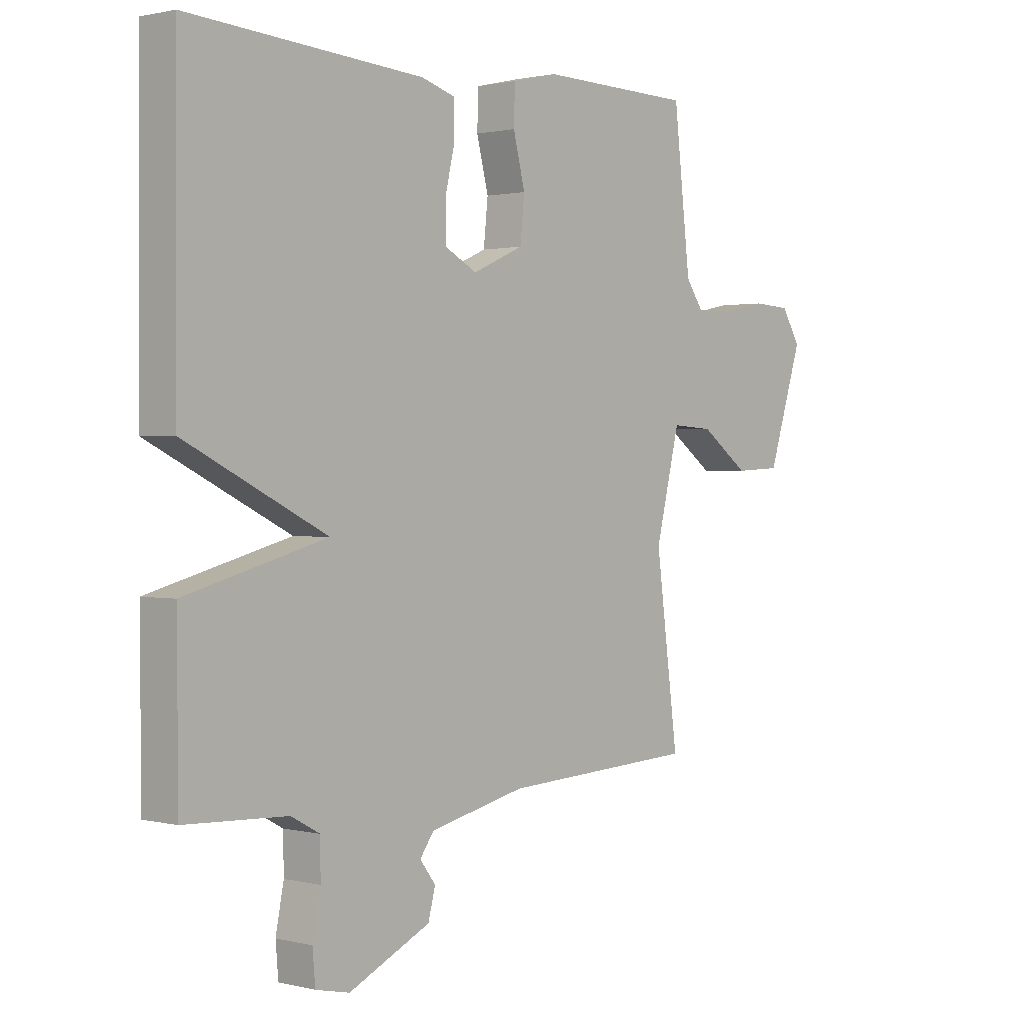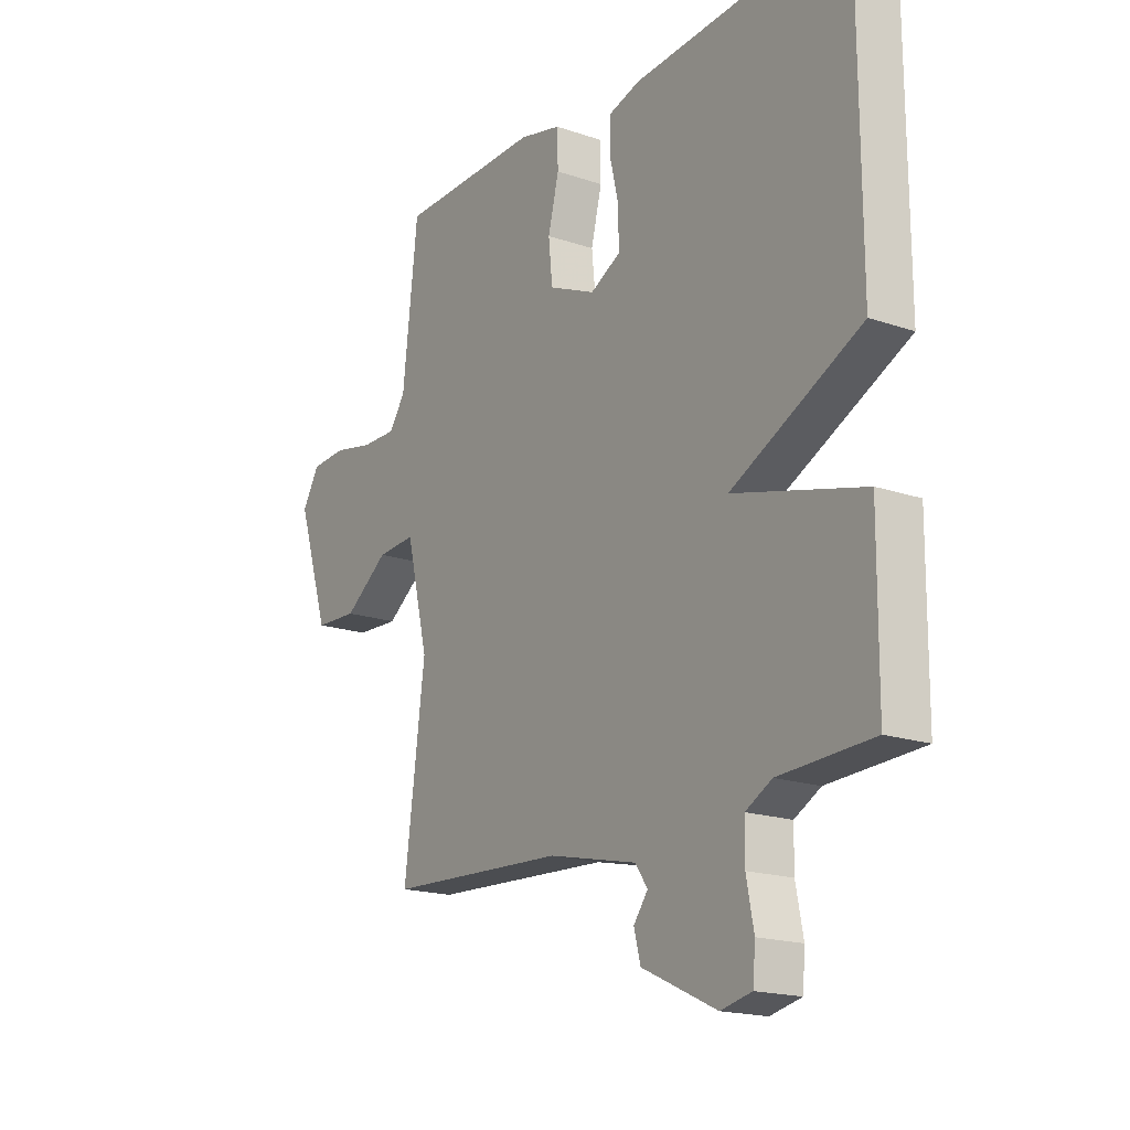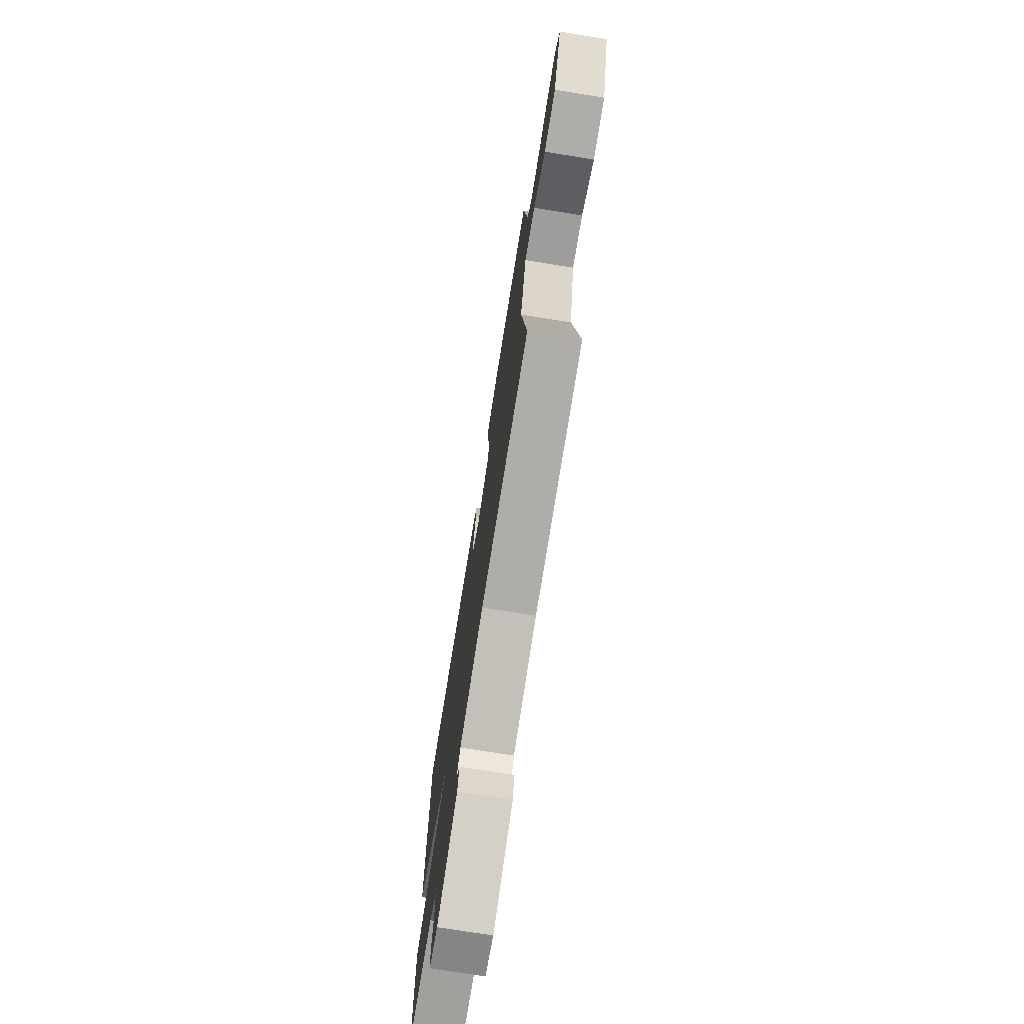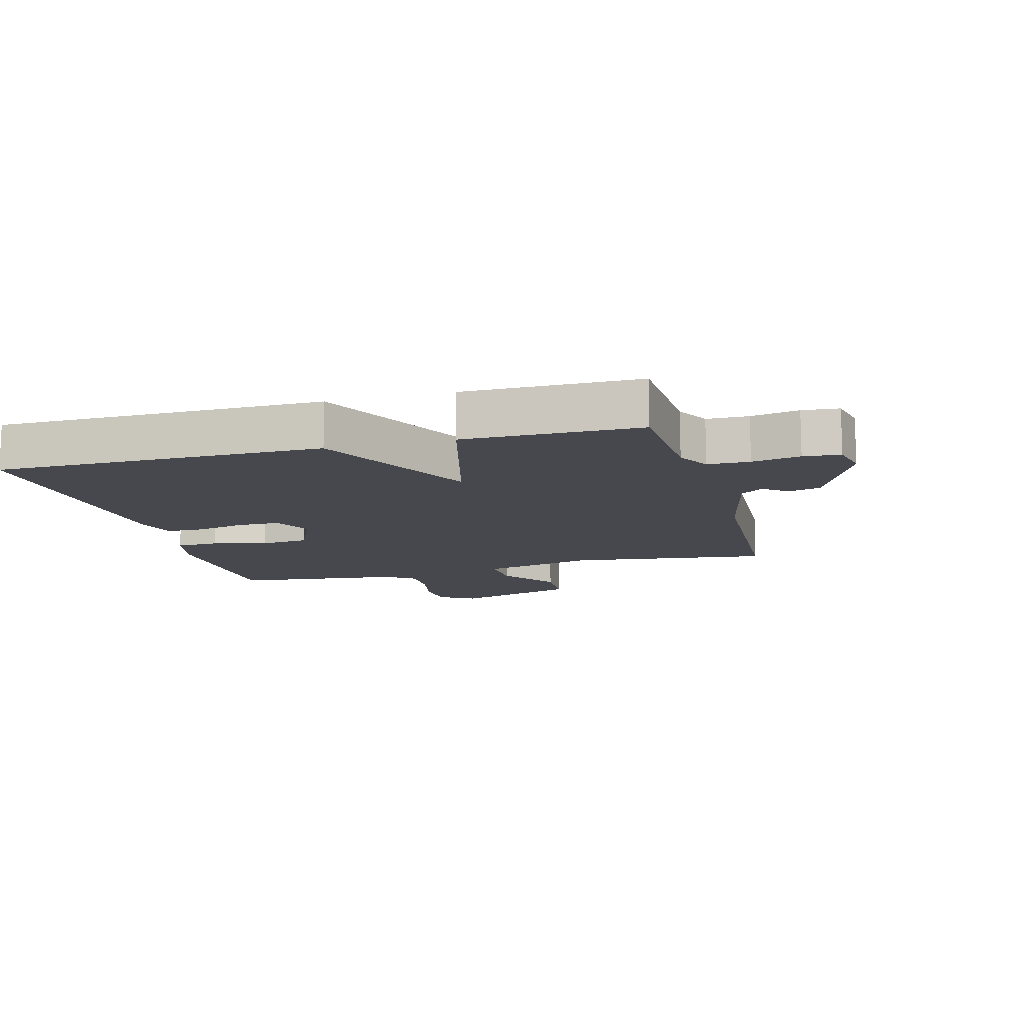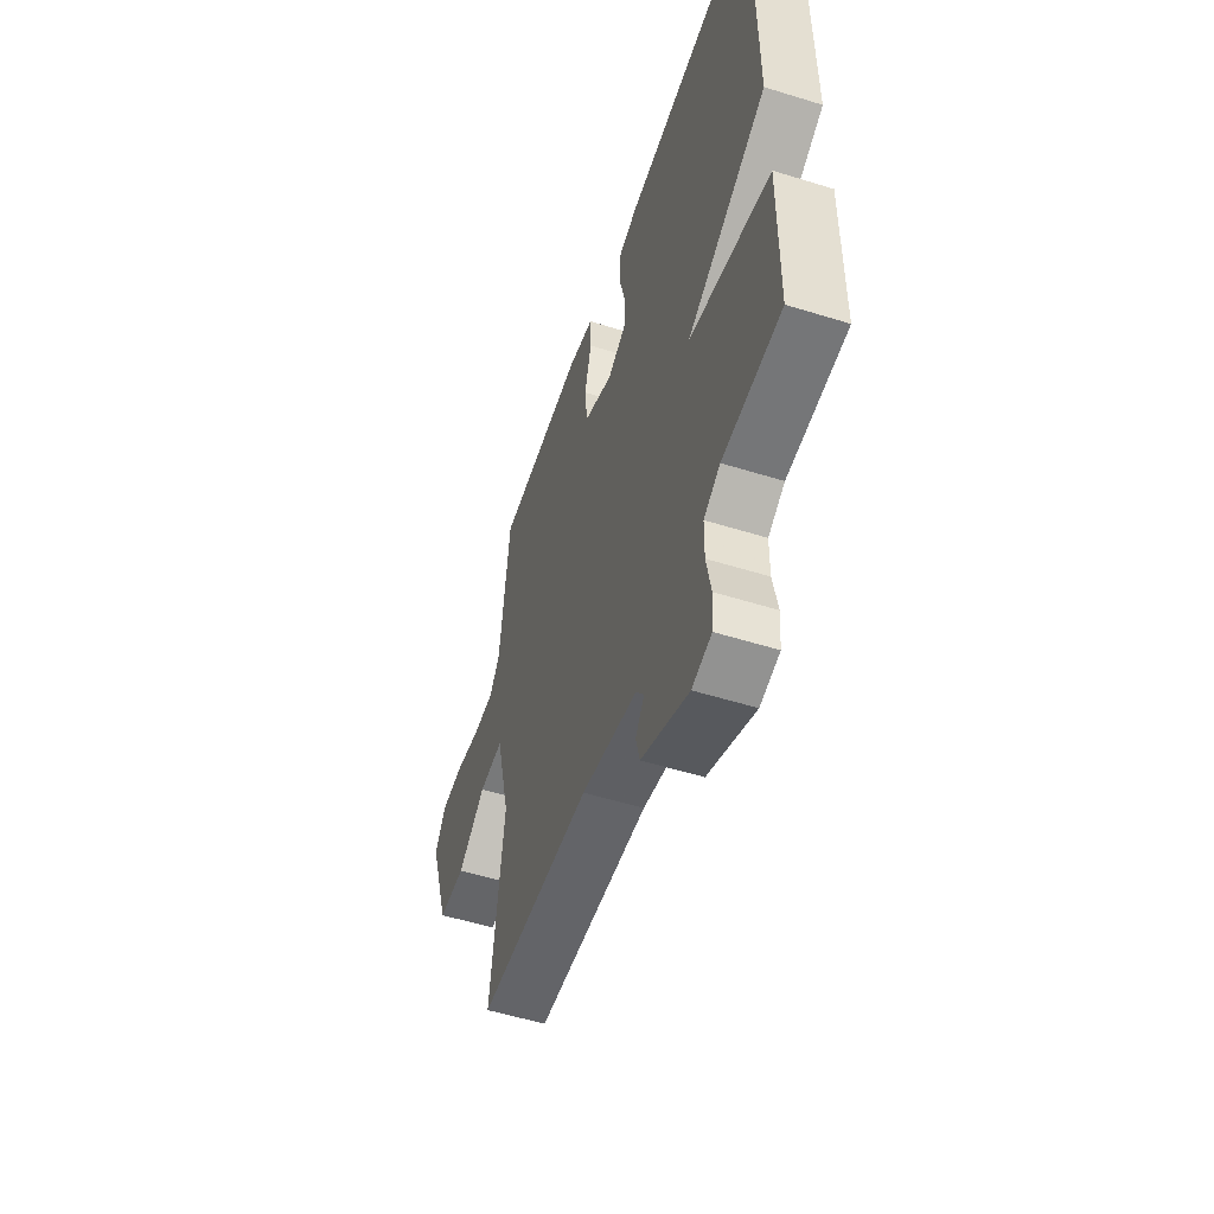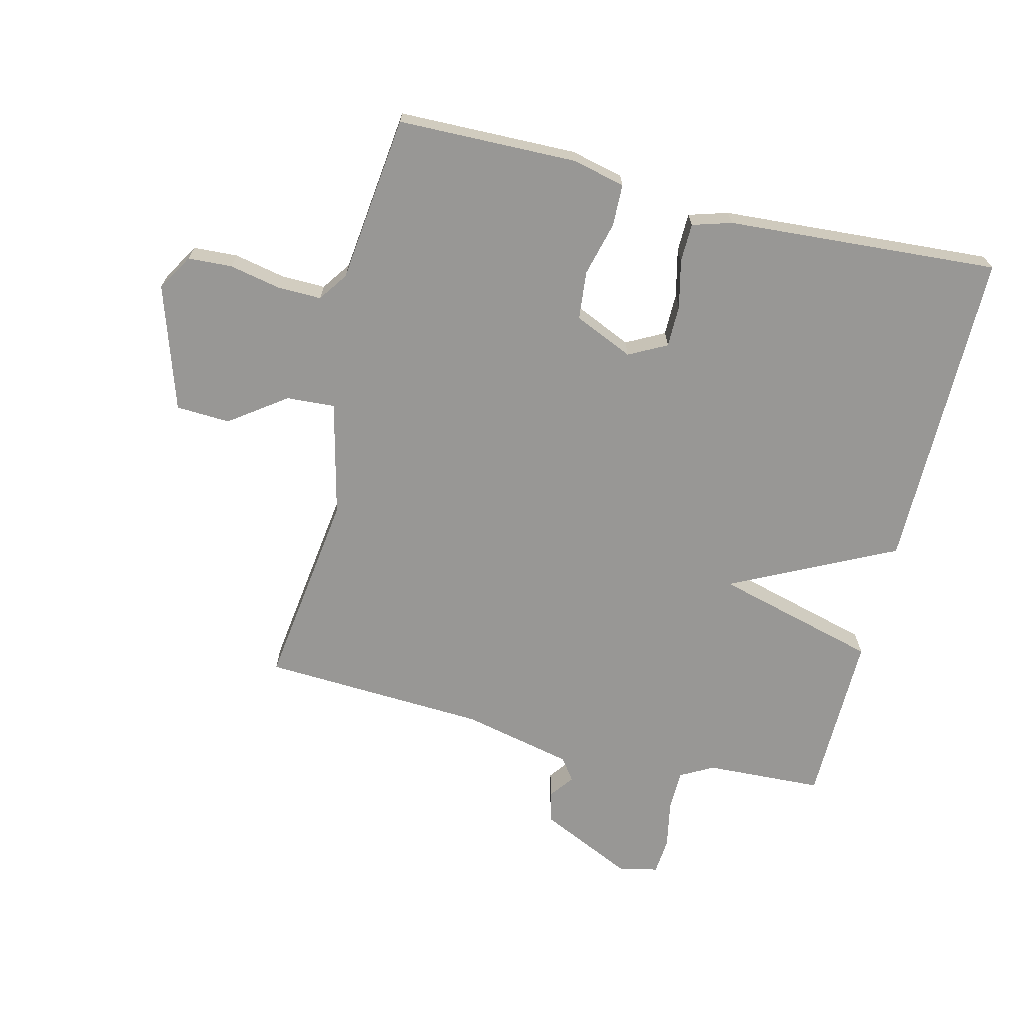
<metadata>
{"format":"obj","ext":"obj","renderer":"f3d","projection":"perspective","resolution":1024,"background":"white","views":[{"elev":1.1,"azim":131.4,"up":"+Z"},{"elev":-18.1,"azim":56.4,"up":"+Z"},{"elev":-74.4,"azim":-99.1,"up":"+Z"},{"elev":-11.9,"azim":105.1,"up":"+Y"},{"elev":-54.1,"azim":71.7,"up":"+Z"},{"elev":-68.2,"azim":-13.9,"up":"+Y"}]}
</metadata>
<code>
v -0.5 0.07 0.5
v -0.212 0.07 0.506
v -0.127 0.07 0.486
v -0.125 0.07 0.418
v -0.147 0.07 0.331
v -0.139 0.07 0.253
v -0.044 0.07 0.211
v 0.017 0.07 0.243
v 0.017 0.07 0.311
v -0.001 0.07 0.388
v 0 0.07 0.45
v 0.063 0.07 0.469
v 0.5 0.07 0.5
v 0.502 0.07 -0.021
v 0.239 0.07 -0.151
v 0.502 0.07 -0.221
v 0.5 0.07 -0.5
v 0.311 0.07 -0.509
v 0.258 0.07 -0.538
v 0.257 0.07 -0.605
v 0.272 0.07 -0.682
v 0.267 0.07 -0.741
v 0.204 0.07 -0.755
v 0.052 0.07 -0.684
v 0.039 0.07 -0.633
v 0.068 0.07 -0.594
v 0.042 0.07 -0.558
v -0.137 0.07 -0.518
v -0.5 0.07 -0.5
v -0.458 0.07 -0.18
v -0.503 0.07 0.004
v -0.581 0.07 -0.001
v -0.671 0.07 -0.066
v -0.758 0.07 -0.062
v -0.823 0.07 0.139
v -0.788 0.07 0.197
v -0.717 0.07 0.201
v -0.634 0.07 0.184
v -0.564 0.07 0.183
v -0.531 0.07 0.23
v -0.5 0 0.5
v -0.212 0 0.506
v -0.127 0 0.486
v -0.125 0 0.418
v -0.147 0 0.331
v -0.139 0 0.253
v -0.044 0 0.211
v 0.017 0 0.243
v 0.017 0 0.311
v -0.001 0 0.388
v 0 0 0.45
v 0.063 0 0.469
v 0.5 0 0.5
v 0.502 0 -0.021
v 0.239 0 -0.151
v 0.502 0 -0.221
v 0.5 0 -0.5
v 0.311 0 -0.509
v 0.258 0 -0.538
v 0.257 0 -0.605
v 0.272 0 -0.682
v 0.267 0 -0.741
v 0.204 0 -0.755
v 0.052 0 -0.684
v 0.039 0 -0.633
v 0.068 0 -0.594
v 0.042 0 -0.558
v -0.137 0 -0.518
v -0.5 0 -0.5
v -0.458 0 -0.18
v -0.503 0 0.004
v -0.581 0 -0.001
v -0.671 0 -0.066
v -0.758 0 -0.062
v -0.823 0 0.139
v -0.788 0 0.197
v -0.717 0 0.201
v -0.634 0 0.184
v -0.564 0 0.183
v -0.531 0 0.23
f 36 37 38
f 35 36 38
f 34 35 38
f 33 34 38
f 32 33 38
f 31 32 38 39
f 28 29 30
f 27 28 30 31
f 24 25 26
f 23 24 26
f 22 23 26
f 21 22 26
f 20 21 26
f 19 20 26 27
f 31 39 40
f 27 31 40
f 19 27 40
f 18 19 40
f 13 14 15
f 12 13 15
f 11 12 15
f 10 11 15
f 9 10 15
f 8 9 15
f 7 8 15
f 6 7 15
f 3 4 5
f 2 3 5
f 1 2 5
f 40 1 5
f 40 5 6
f 18 40 6 15
f 15 16 17 18
f 78 77 76
f 78 76 75
f 78 75 74
f 78 74 73
f 78 73 72
f 79 78 72 71
f 70 69 68
f 71 70 68 67
f 66 65 64
f 66 64 63
f 66 63 62
f 66 62 61
f 66 61 60
f 67 66 60 59
f 80 79 71
f 80 71 67
f 80 67 59
f 80 59 58
f 55 54 53
f 55 53 52
f 55 52 51
f 55 51 50
f 55 50 49
f 55 49 48
f 55 48 47
f 55 47 46
f 45 44 43
f 45 43 42
f 45 42 41
f 45 41 80
f 46 45 80
f 55 46 80 58
f 58 57 56 55
f 1 41 42 2
f 2 42 43 3
f 3 43 44 4
f 4 44 45 5
f 5 45 46 6
f 6 46 47 7
f 7 47 48 8
f 8 48 49 9
f 9 49 50 10
f 10 50 51 11
f 11 51 52 12
f 12 52 53 13
f 13 53 54 14
f 14 54 55 15
f 15 55 56 16
f 16 56 57 17
f 17 57 58 18
f 18 58 59 19
f 19 59 60 20
f 20 60 61 21
f 21 61 62 22
f 22 62 63 23
f 23 63 64 24
f 24 64 65 25
f 25 65 66 26
f 26 66 67 27
f 27 67 68 28
f 28 68 69 29
f 29 69 70 30
f 30 70 71 31
f 31 71 72 32
f 32 72 73 33
f 33 73 74 34
f 34 74 75 35
f 35 75 76 36
f 36 76 77 37
f 37 77 78 38
f 38 78 79 39
f 39 79 80 40
f 40 80 41 1

</code>
